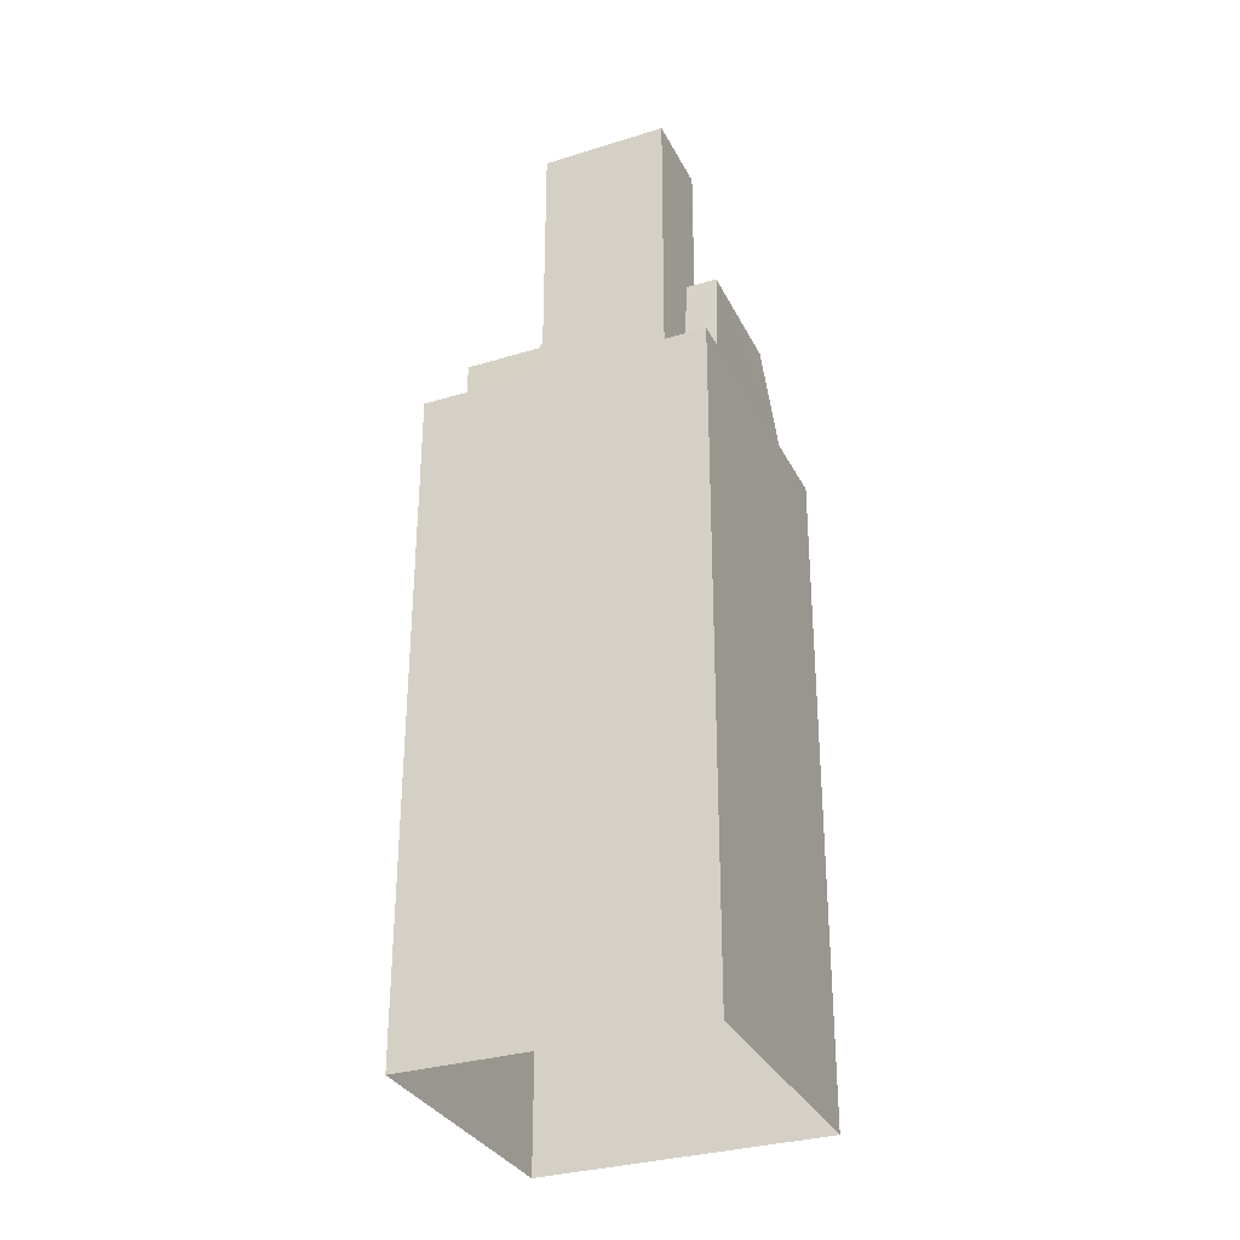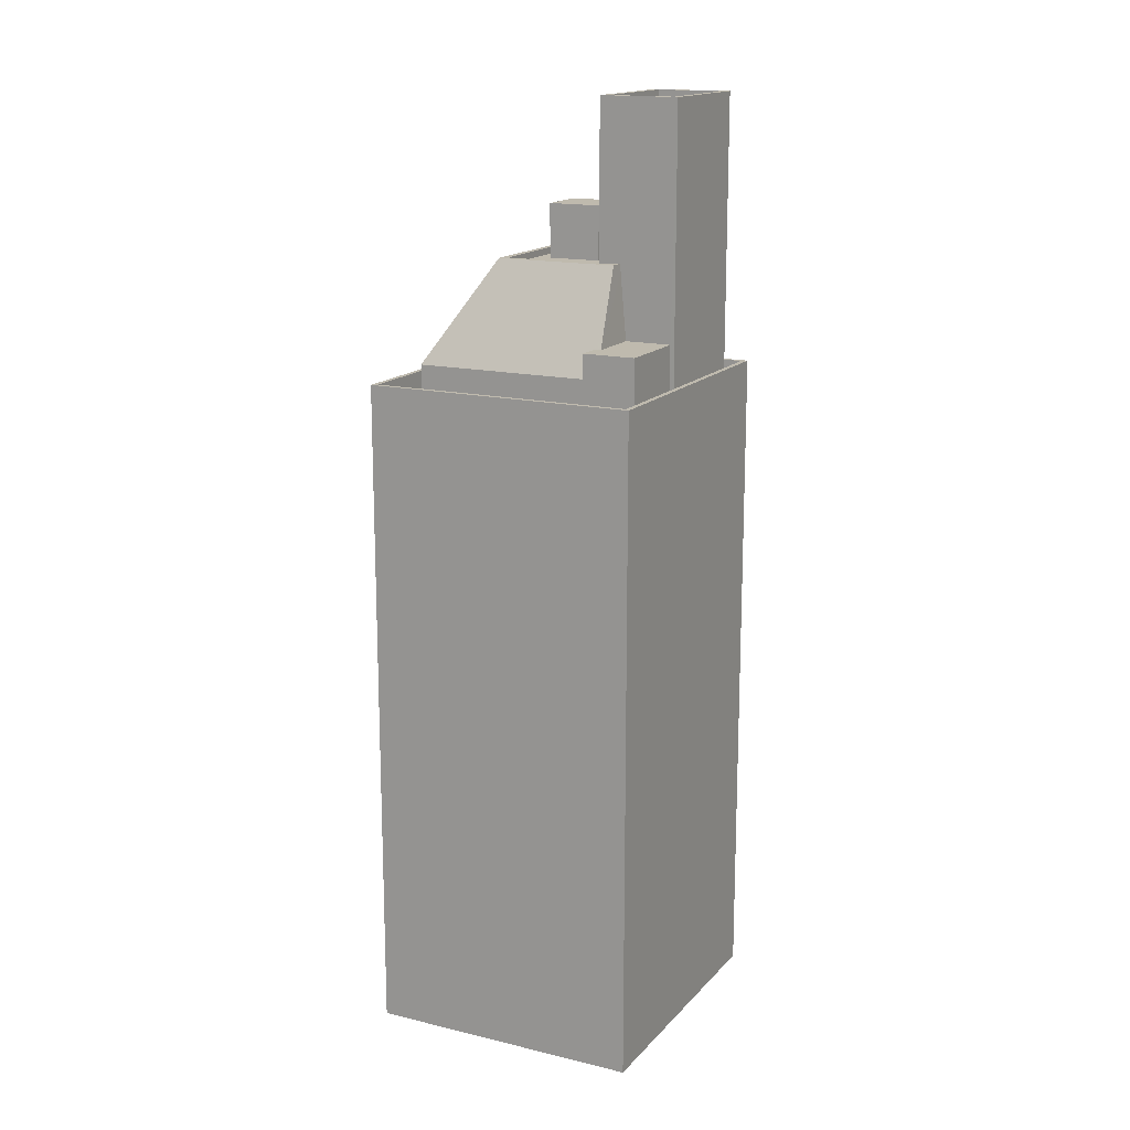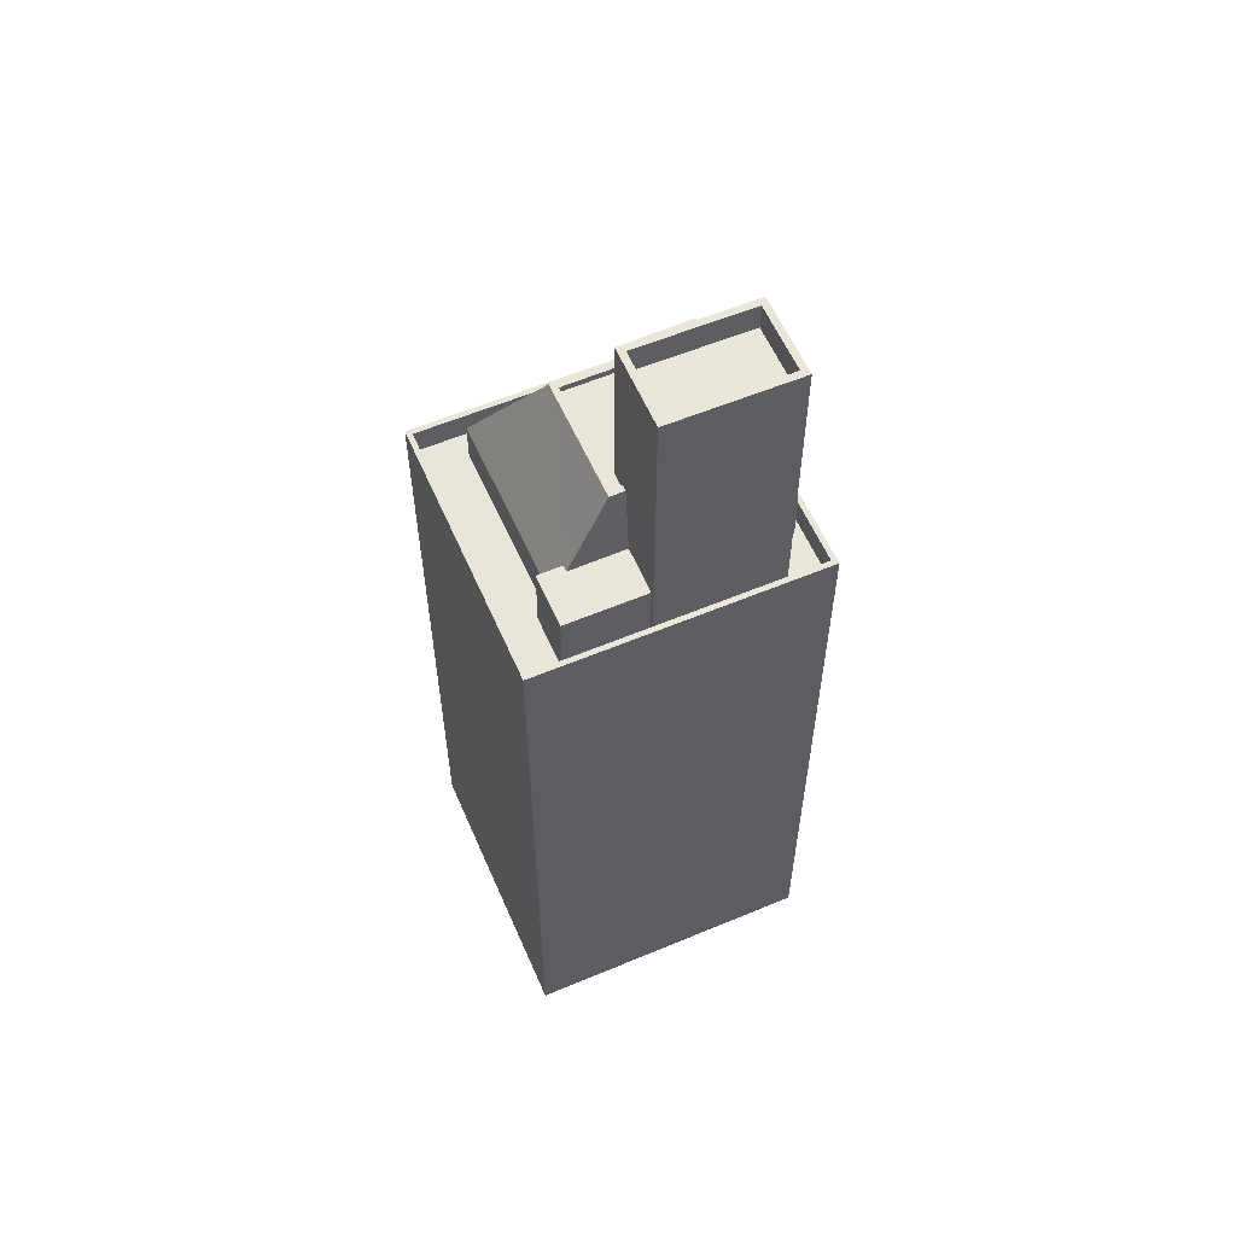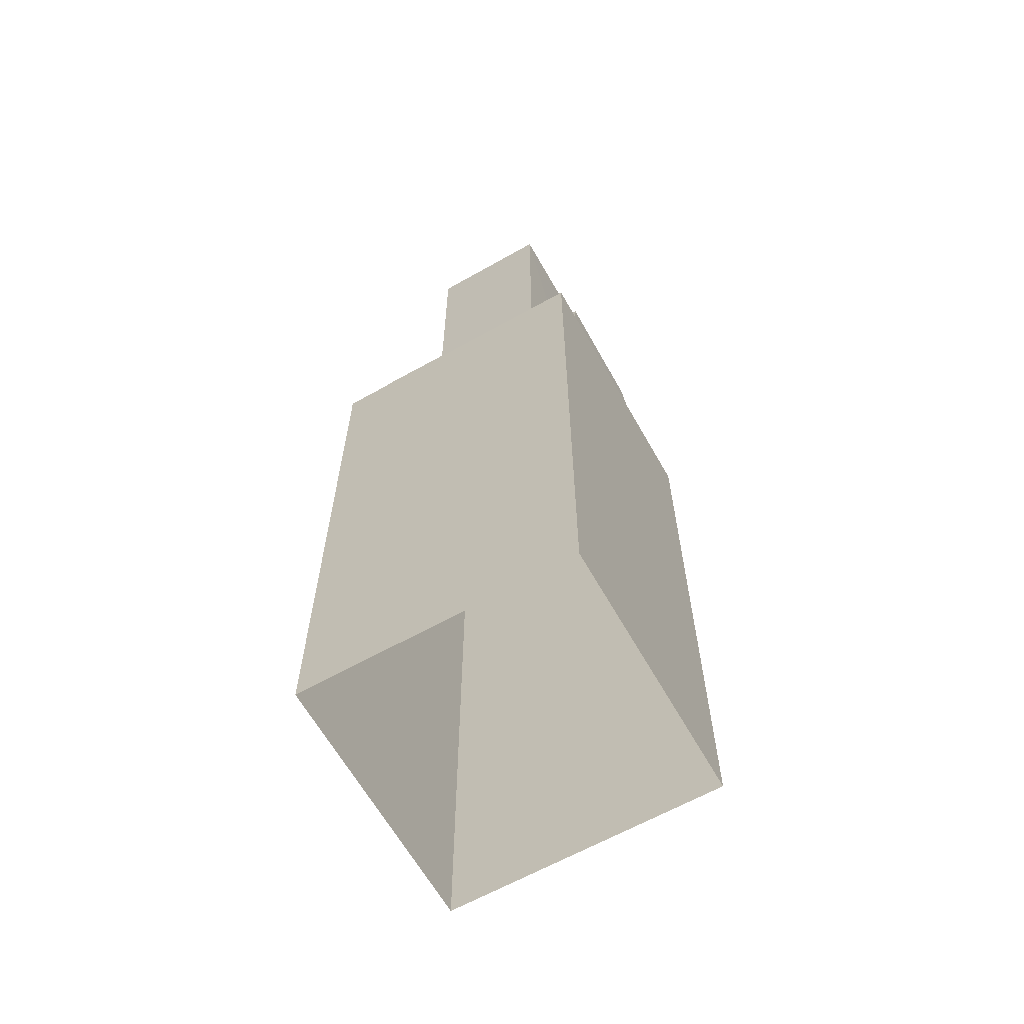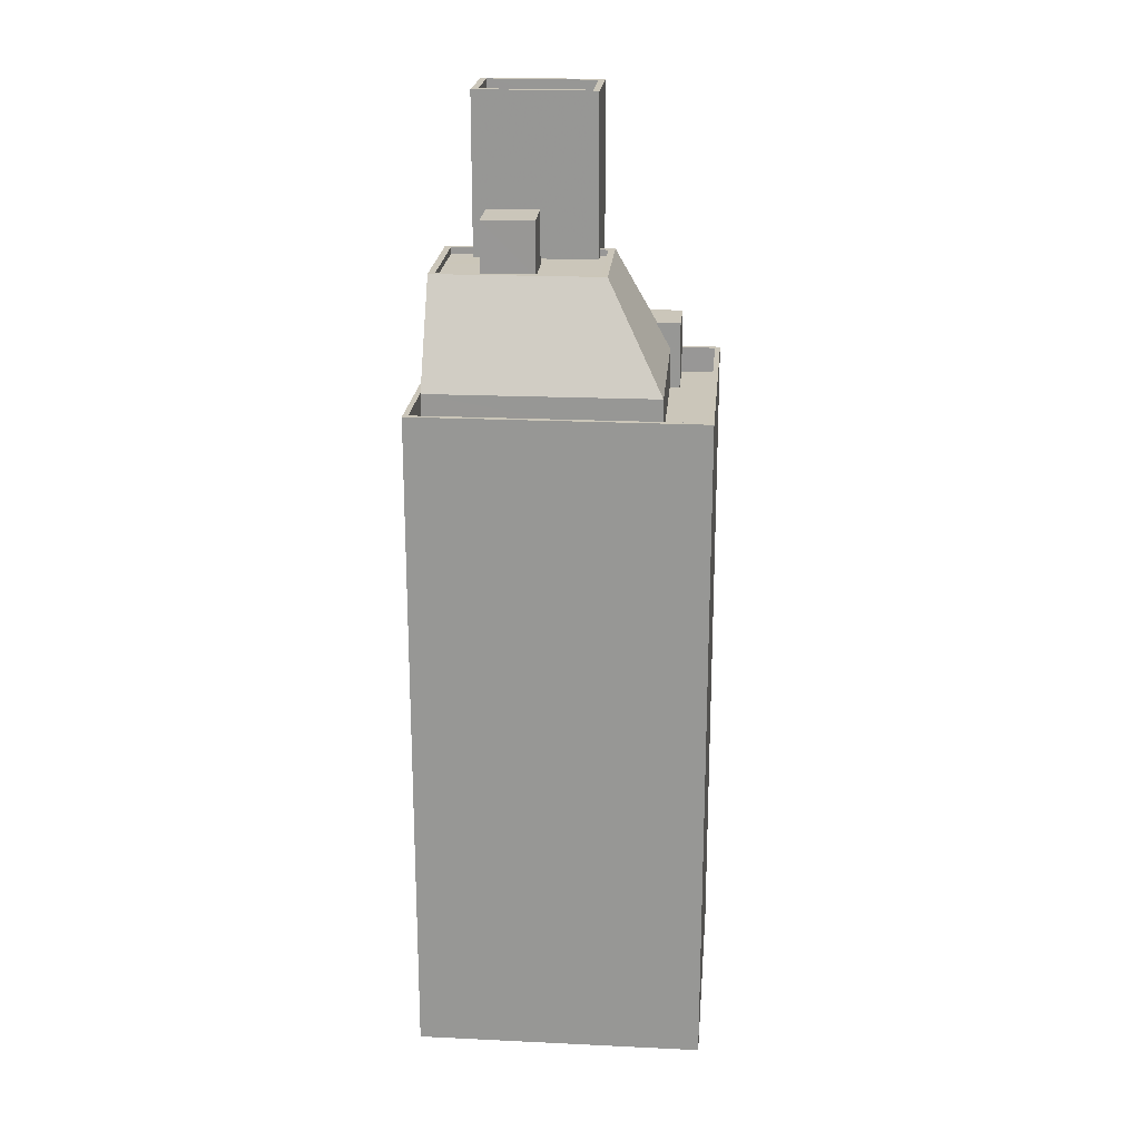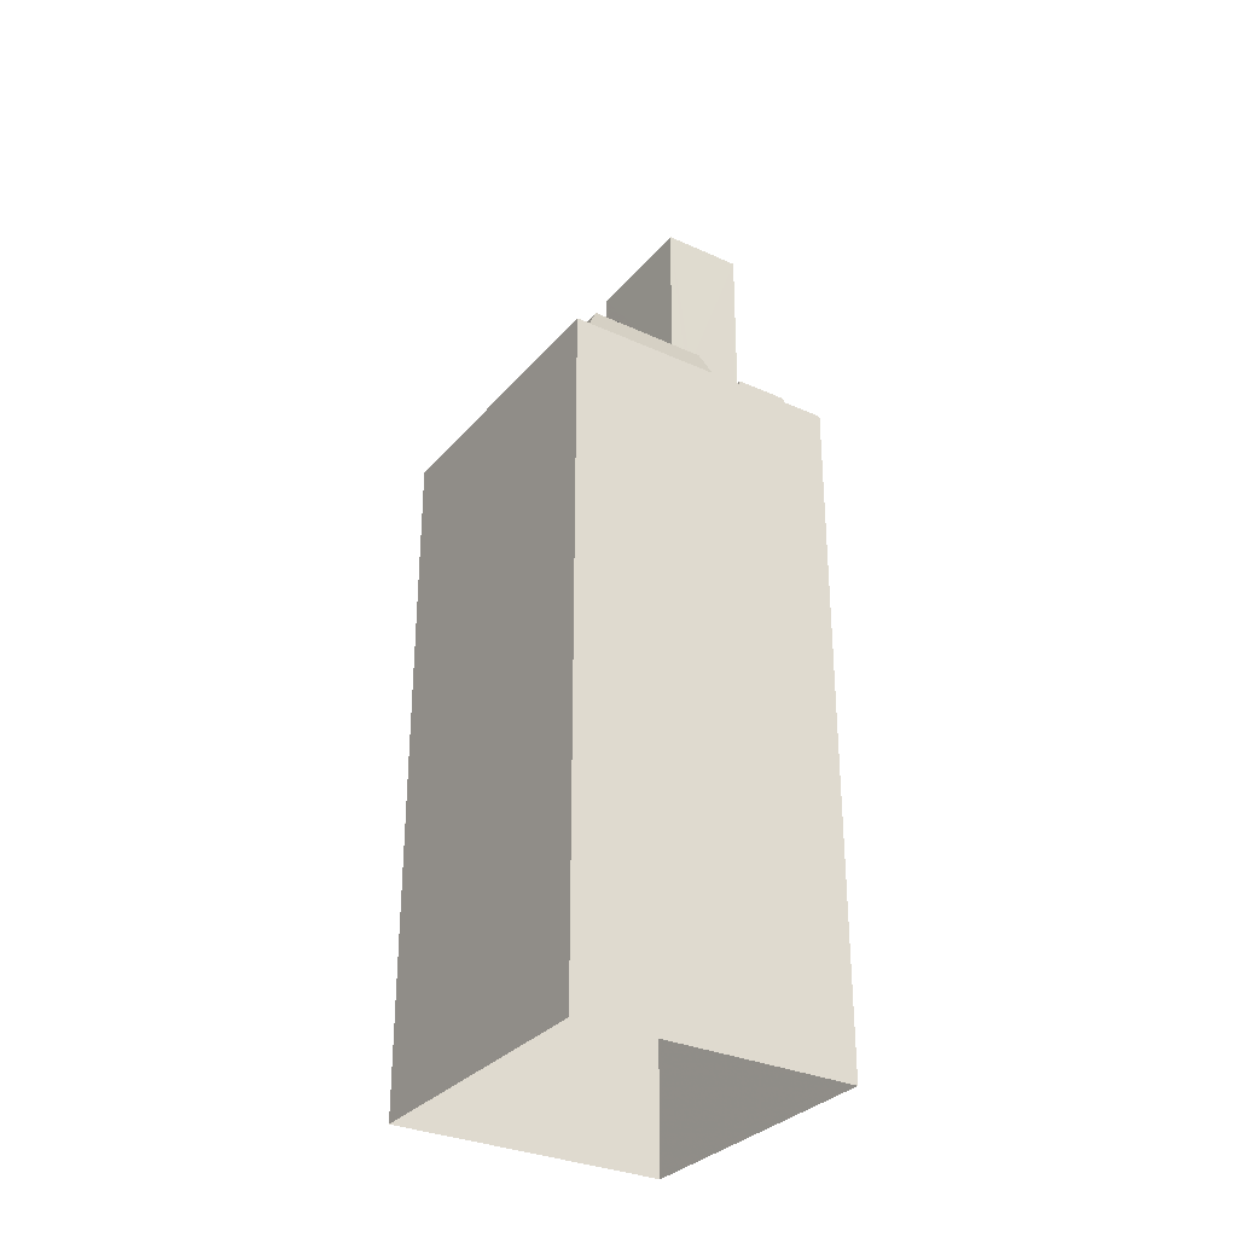
<metadata>
{"format":"obj","ext":"obj","renderer":"f3d","projection":"perspective","resolution":1024,"background":"white","views":[{"elev":-32.2,"azim":-15.7,"up":"+Z"},{"elev":15.8,"azim":-102.1,"up":"+Z"},{"elev":58.3,"azim":-62.3,"up":"+Z"},{"elev":-64.0,"azim":-9.4,"up":"+Z"},{"elev":21.1,"azim":146.1,"up":"+Z"},{"elev":-31.5,"azim":-161.7,"up":"+Z"}]}
</metadata>
<code>
v -5987 -3.651e+04 3.274
v -5989 -3.649e+04 3.278
v -5980 -3.65e+04 3.275
v -5995 -3.65e+04 3.277
v -5986 -3.65e+04 35.32
v -5986 -3.65e+04 35.32
v -5987 -3.65e+04 35.32
v -5984 -3.65e+04 35.32
v -5984 -3.651e+04 33.24
v -5986 -3.651e+04 33.24
v -5985 -3.651e+04 33.24
v -5986 -3.651e+04 33.24
v -5990 -3.65e+04 33.24
v -5989 -3.65e+04 33.24
v -5990 -3.65e+04 33.24
v -5986 -3.65e+04 33.24
v -5987 -3.65e+04 33.24
v -5989 -3.65e+04 33.24
v -5984 -3.65e+04 33.24
v -5986 -3.65e+04 33.24
v -5987 -3.65e+04 33.24
v -5983 -3.65e+04 33.24
v -5986 -3.651e+04 33.49
v -5985 -3.651e+04 33.49
v -5985 -3.651e+04 33.49
v -5990 -3.65e+04 33.49
v -5990 -3.65e+04 33.49
v -5990 -3.65e+04 33.49
v -5988 -3.65e+04 33.5
v -5982 -3.65e+04 33.49
v -5983 -3.65e+04 33.49
v -5990 -3.65e+04 33.49
v -5986 -3.651e+04 33.49
v -5987 -3.65e+04 33.49
v -5988 -3.65e+04 29.63
v -5981 -3.65e+04 29.62
v -5987 -3.651e+04 29.62
v -5986 -3.651e+04 29.62
v -5986 -3.651e+04 30.34
v -5990 -3.65e+04 33.16
v -5992 -3.65e+04 30.64
v -5990 -3.65e+04 30.64
v -5992 -3.65e+04 29.89
v -5992 -3.65e+04 30.64
v -5992 -3.65e+04 29.63
v -5992 -3.65e+04 30.64
v -5991 -3.65e+04 30.64
v -5994 -3.65e+04 30.64
v -5986 -3.651e+04 38.52
v -5991 -3.65e+04 38.52
v -5988 -3.651e+04 38.52
v -5989 -3.65e+04 38.52
v -5989 -3.65e+04 39.52
v -5991 -3.65e+04 39.52
v -5991 -3.65e+04 39.52
v -5989 -3.65e+04 39.52
v -5988 -3.651e+04 39.52
v -5986 -3.651e+04 39.52
v -5988 -3.651e+04 39.52
v -5986 -3.651e+04 39.52
v -5980 -3.65e+04 28.06
v -5989 -3.649e+04 28.07
v -5988 -3.65e+04 28.07
v -5985 -3.651e+04 28.06
v -5981 -3.65e+04 28.06
v -5991 -3.65e+04 28.06
v -5995 -3.65e+04 28.07
v -5987 -3.651e+04 28.06
v -5992 -3.65e+04 28.07
v -5988 -3.651e+04 28.06
v -5987 -3.651e+04 28.06
v -5985 -3.651e+04 28.06
v -5991 -3.65e+04 28.06
v -5994 -3.65e+04 28.06
v -5992 -3.65e+04 28.07
v -5986 -3.651e+04 28.06
v -5987 -3.651e+04 28.06
v -5987 -3.651e+04 29.06
v -5980 -3.65e+04 29.06
v -5980 -3.65e+04 29.06
v -5987 -3.651e+04 29.06
v -5989 -3.649e+04 29.07
v -5995 -3.65e+04 29.07
v -5989 -3.649e+04 29.07
v -5995 -3.65e+04 29.07
f 1 2 3
f 1 4 2
f 5 6 7
f 5 8 6
f 9 10 11
f 11 10 12
f 13 14 15
f 16 17 10
f 9 16 10
f 14 17 18
f 15 14 18
f 14 10 17
f 16 9 19
f 20 18 17
f 18 20 21
f 9 22 19
f 22 21 20
f 22 20 19
f 23 24 25
f 26 27 28
f 29 28 27
f 24 30 31
f 26 32 27
f 29 31 30
f 33 23 25
f 27 34 29
f 31 29 34
f 24 31 25
f 30 35 29
f 30 36 35
f 37 38 39
f 40 26 28
f 39 38 24
f 23 39 24
f 40 41 42
f 40 28 41
f 43 44 29
f 44 28 29
f 44 41 28
f 43 29 35
f 45 43 35
f 44 46 41
f 42 41 47
f 47 41 48
f 41 46 48
f 49 50 51
f 49 52 50
f 53 54 55
f 53 55 56
f 57 58 59
f 54 57 59
f 59 58 60
f 59 55 54
f 56 58 53
f 56 60 58
f 61 62 63
f 64 61 65
f 66 67 68
f 67 69 62
f 70 68 71
f 72 64 65
f 66 73 74
f 66 68 70
f 63 69 75
f 69 67 74
f 61 63 65
f 62 69 63
f 74 67 66
f 64 76 71
f 71 76 70
f 64 72 76
f 70 76 77
f 78 79 80
f 78 80 81
f 82 83 84
f 82 80 79
f 84 83 85
f 80 82 84
f 81 85 83
f 78 81 83
f 7 20 17
f 7 6 20
f 20 8 19
f 20 6 8
f 19 5 16
f 19 8 5
f 17 16 5
f 7 17 5
f 21 31 34
f 21 22 31
f 22 9 31
f 9 11 25
f 31 9 25
f 12 25 11
f 12 33 25
f 32 15 27
f 32 13 15
f 21 34 18
f 18 27 15
f 18 34 27
f 77 38 37
f 77 76 38
f 76 72 38
f 72 65 36
f 72 36 38
f 45 35 63
f 75 45 63
f 63 36 65
f 63 35 36
f 38 36 24
f 36 30 24
f 47 48 74
f 73 47 74
f 48 46 69
f 74 48 69
f 43 46 44
f 75 69 45
f 45 46 43
f 69 46 45
f 73 66 47
f 66 54 47
f 42 47 40
f 26 54 53
f 13 32 14
f 14 32 53
f 40 47 26
f 32 26 53
f 47 54 26
f 59 49 51
f 59 60 49
f 59 51 50
f 55 59 50
f 55 50 52
f 56 55 52
f 60 52 49
f 60 56 52
f 66 57 54
f 66 70 57
f 14 58 10
f 14 53 58
f 77 37 70
f 10 58 33
f 70 37 39
f 70 23 57
f 23 58 57
f 12 10 33
f 70 39 23
f 33 58 23
f 80 62 61
f 80 84 62
f 81 80 64
f 68 81 71
f 80 61 64
f 71 81 64
f 67 81 68
f 67 85 81
f 62 85 67
f 62 84 85
f 3 78 1
f 3 79 78
f 78 83 4
f 1 78 4
f 83 82 2
f 4 83 2
f 79 3 2
f 82 79 2

</code>
